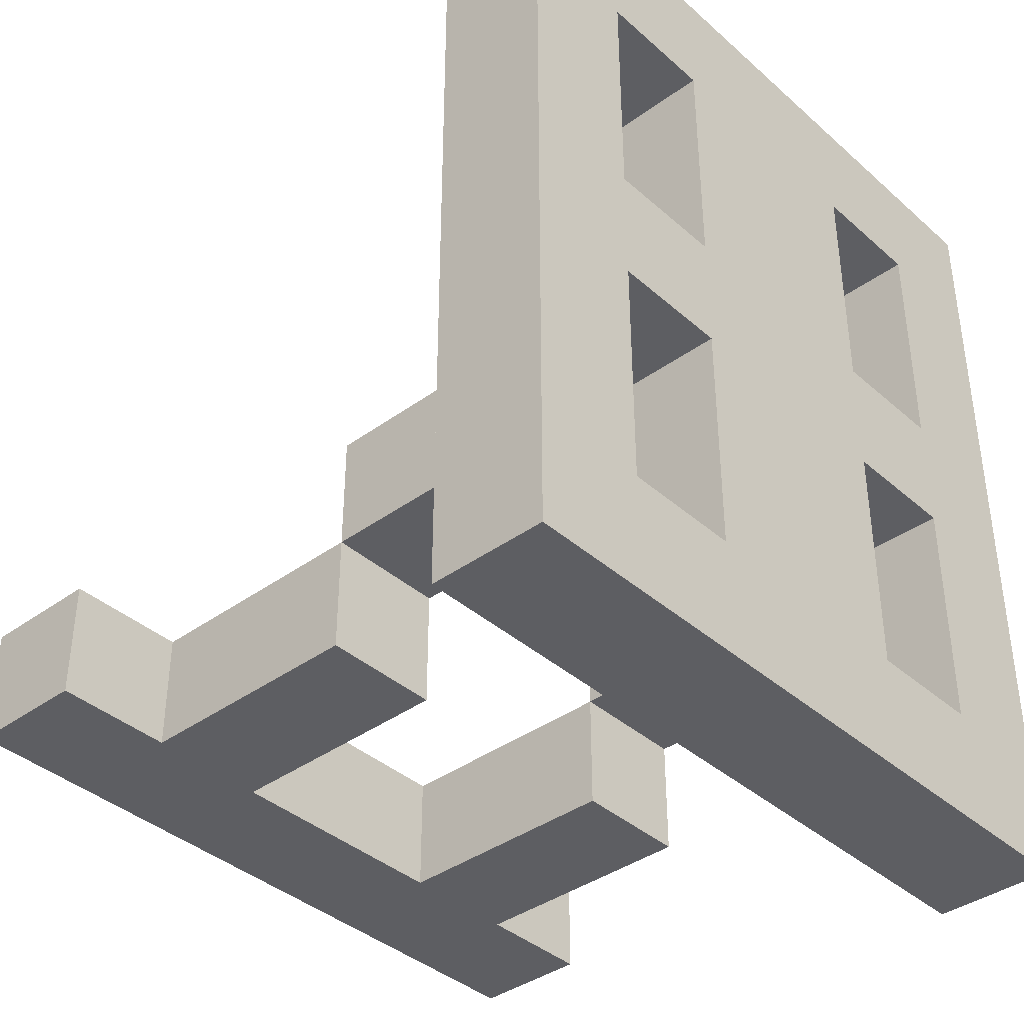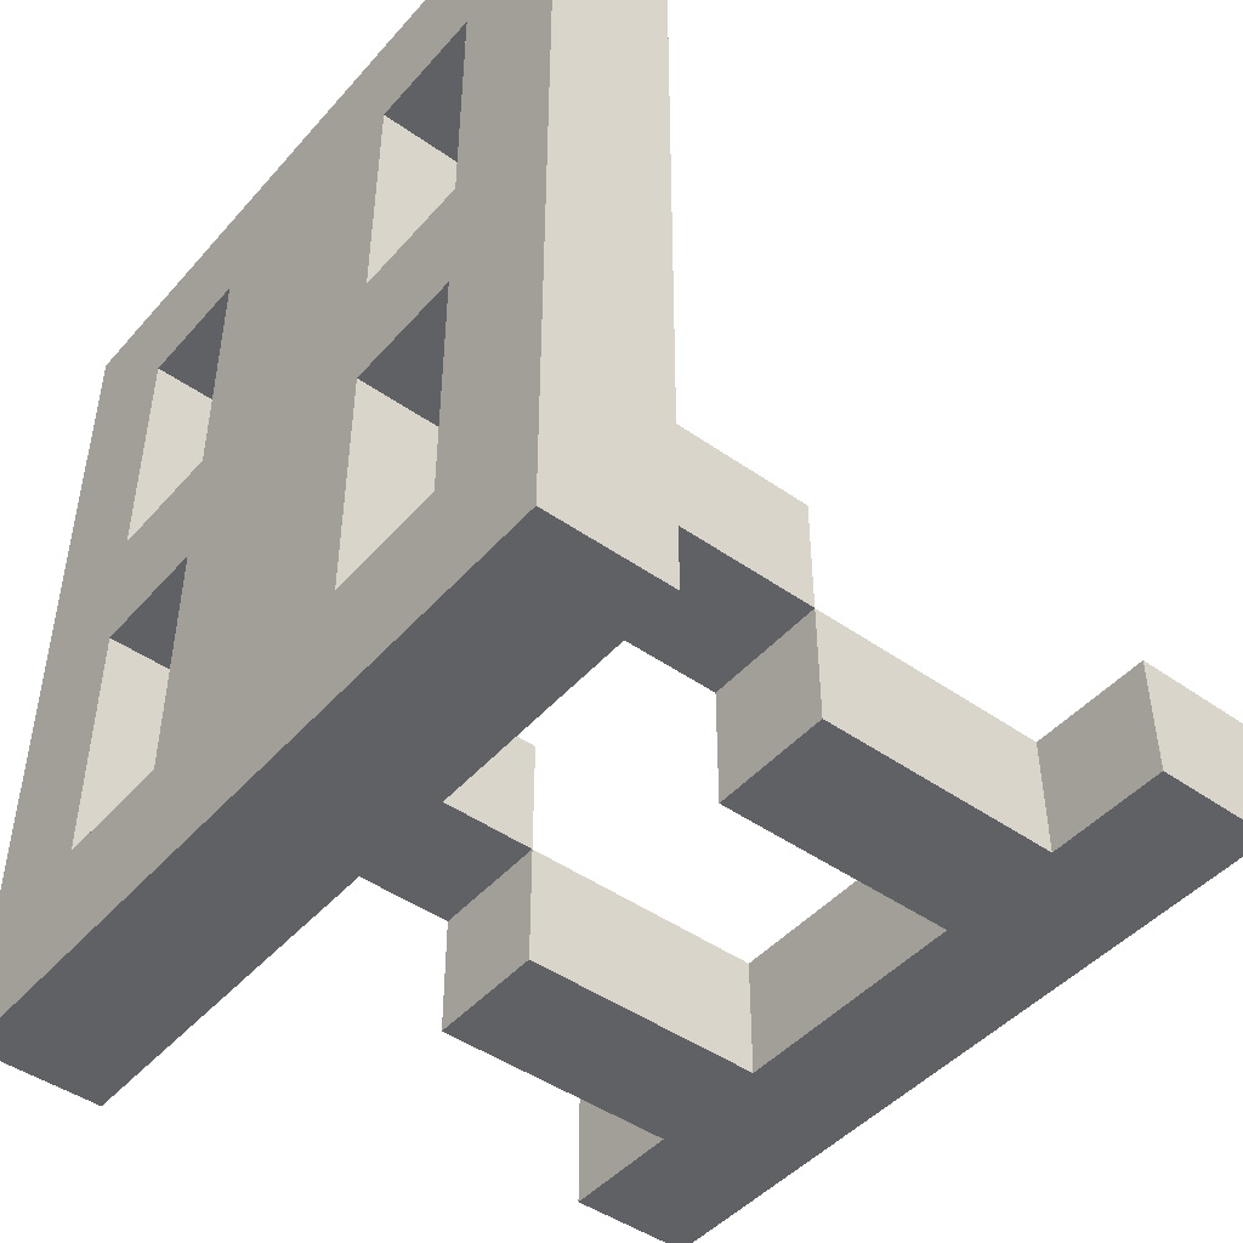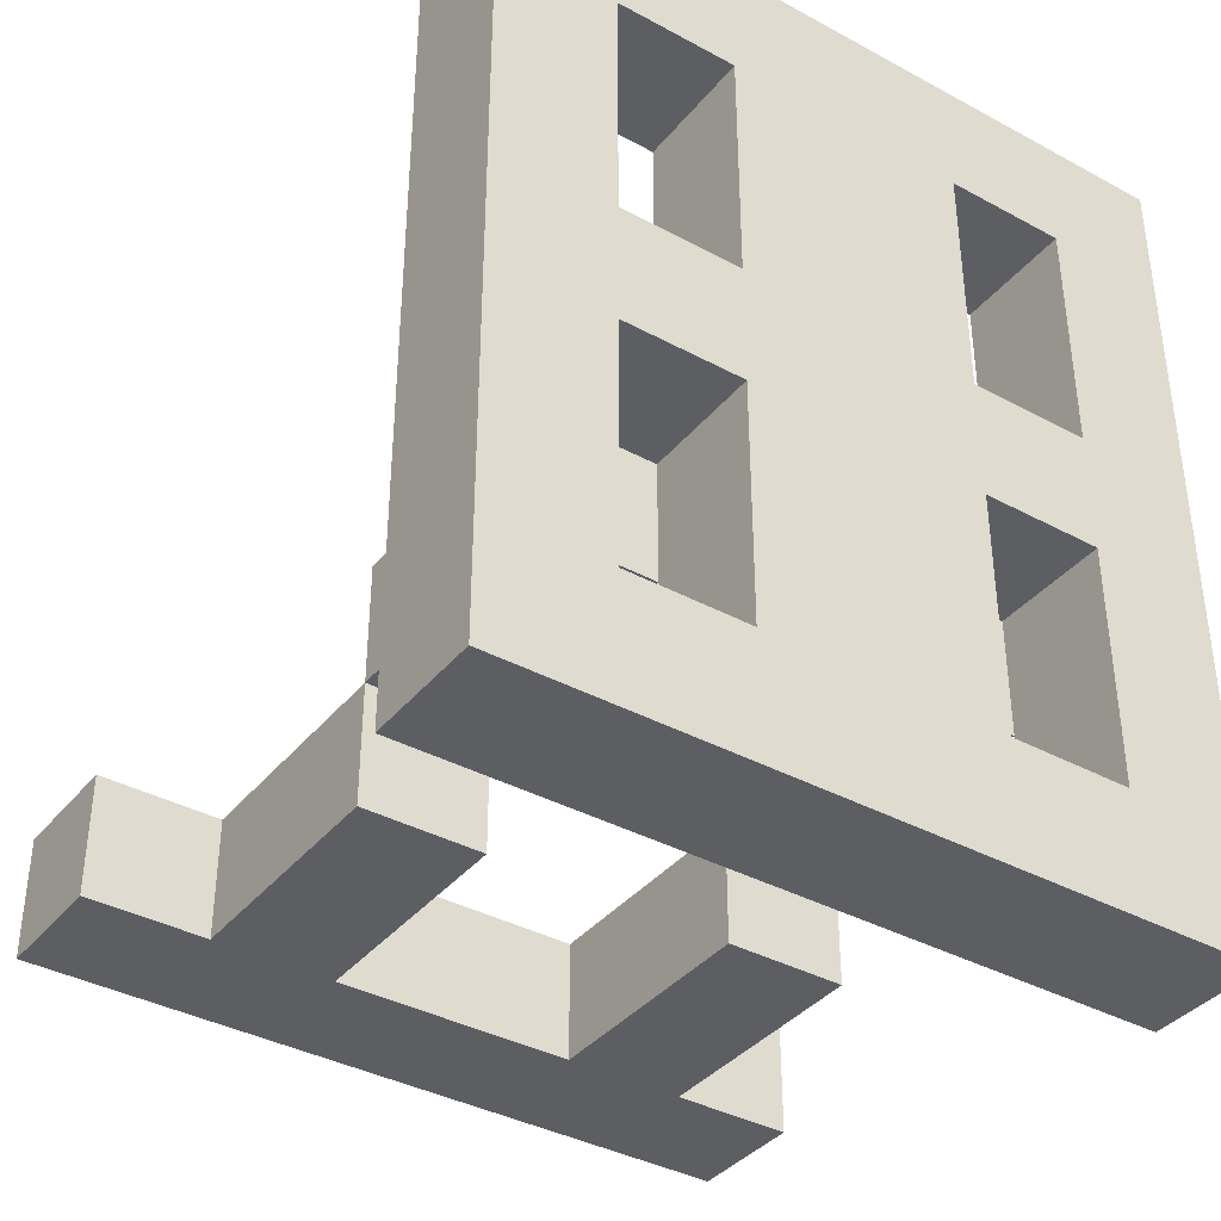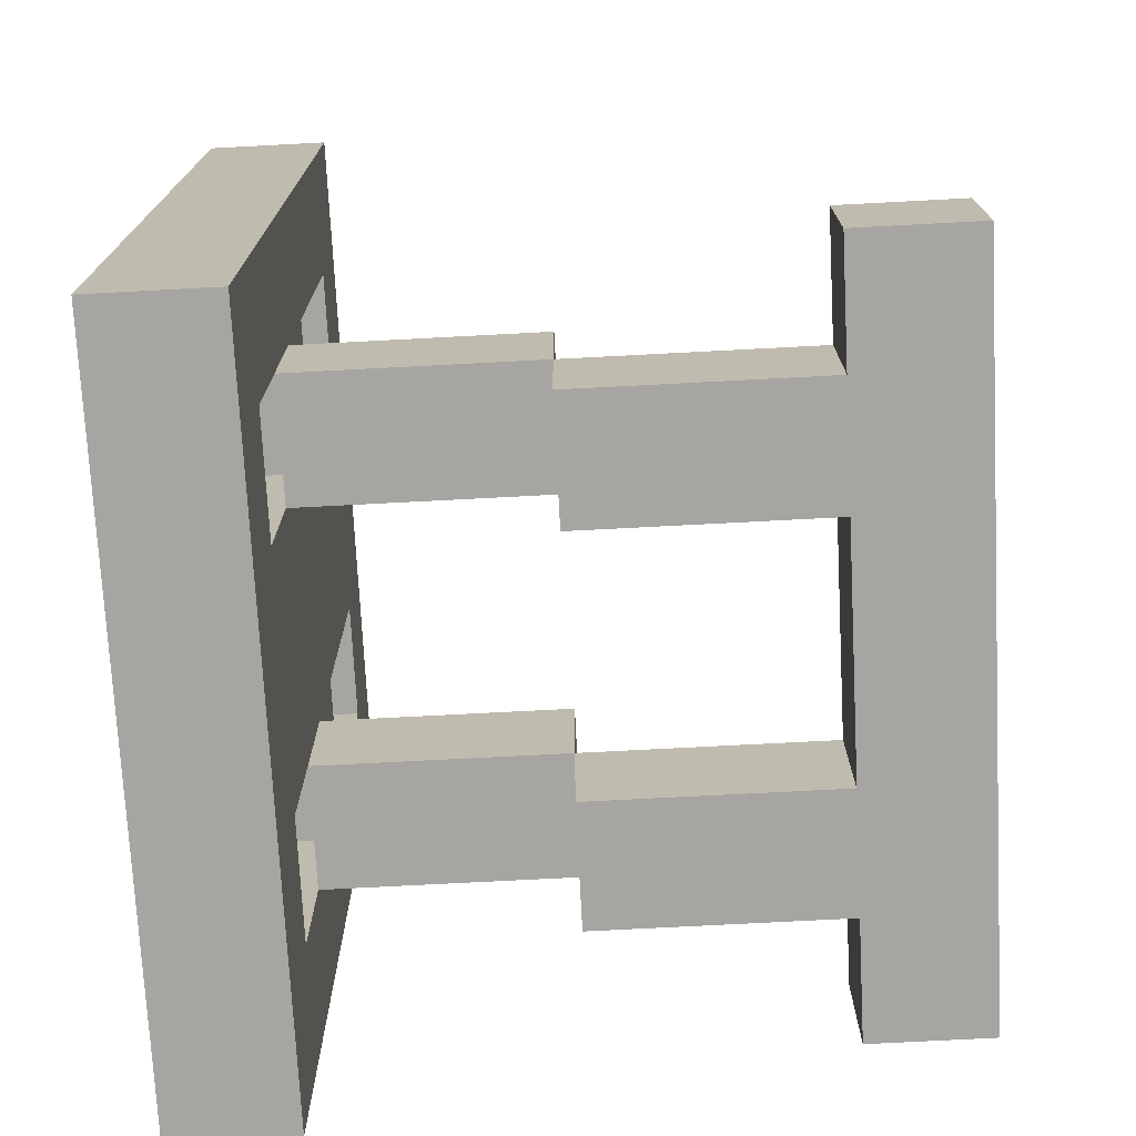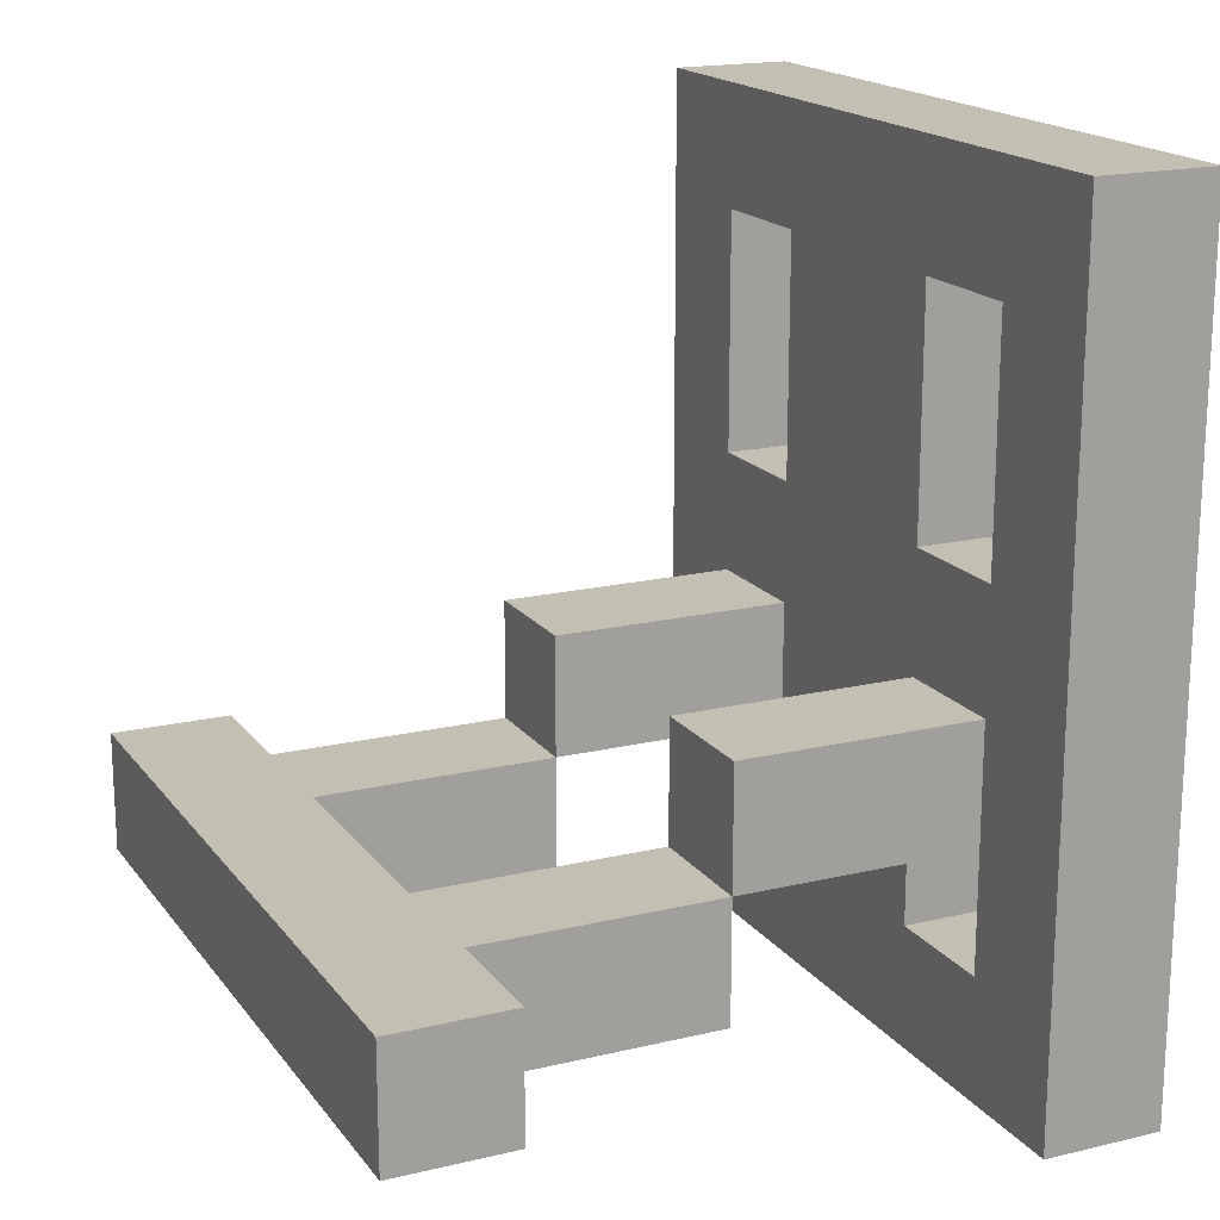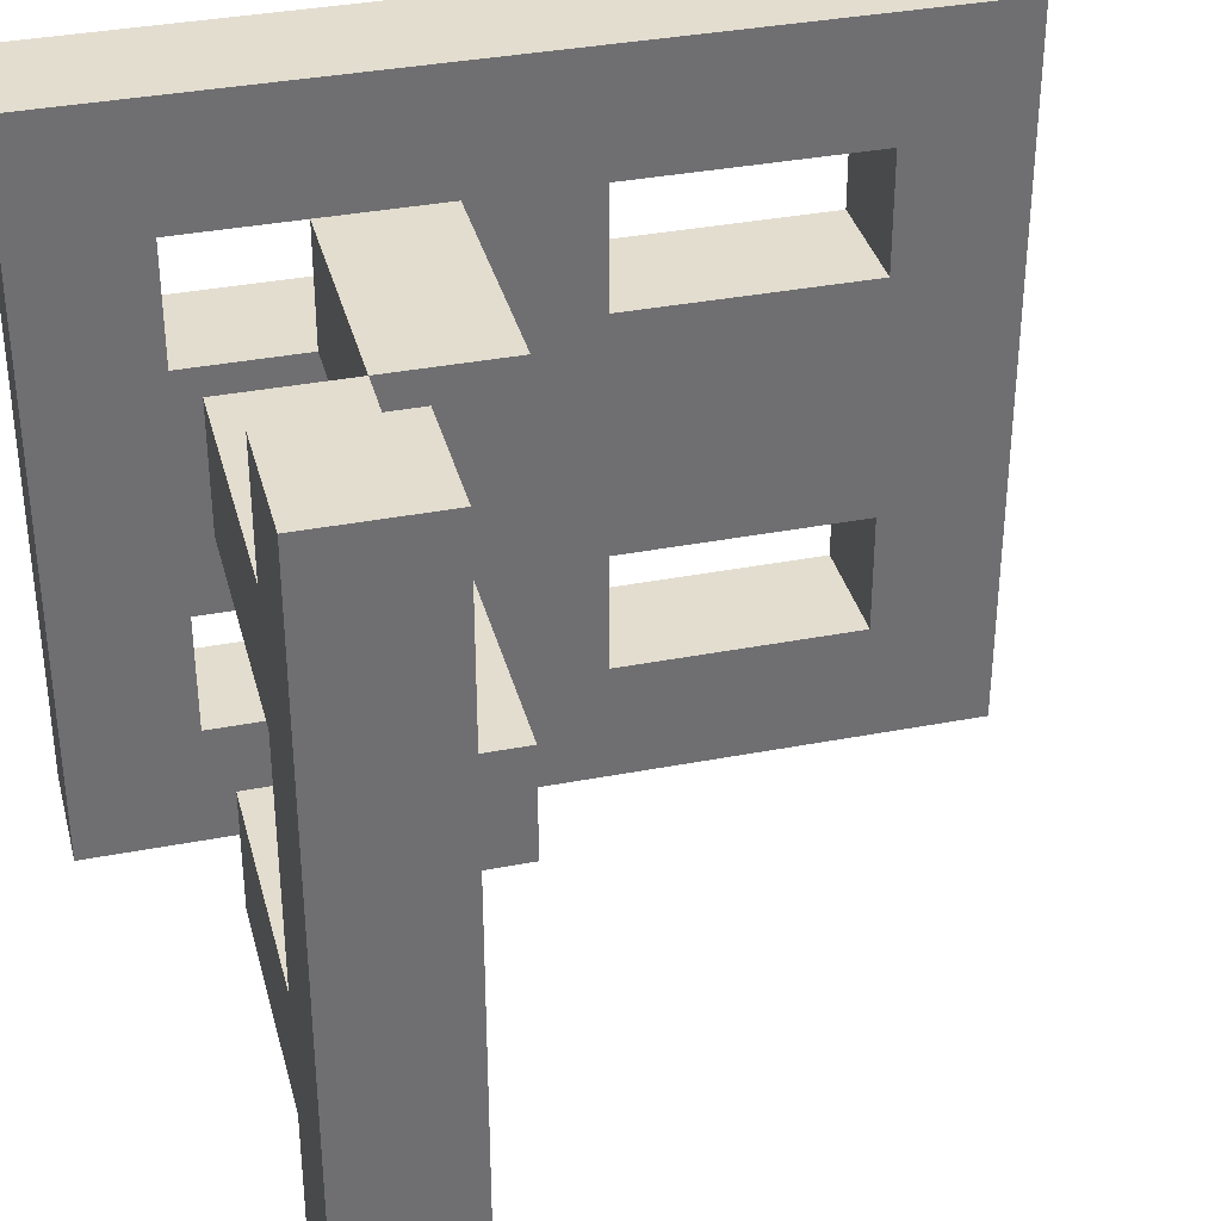
<metadata>
{"format":"obj","ext":"obj","renderer":"f3d","projection":"perspective","resolution":1024,"background":"white","views":[{"elev":-38.9,"azim":-137.7,"up":"+Y"},{"elev":-46.2,"azim":-38.8,"up":"+Y"},{"elev":-38.0,"azim":-124.5,"up":"+Y"},{"elev":-73.6,"azim":3.0,"up":"+Y"},{"elev":17.8,"azim":155.0,"up":"+Y"},{"elev":35.6,"azim":75.7,"up":"+Z"}]}
</metadata>
<code>
v -12 8 3
v -12 8 -3
v -12 9 2
v -12 9 1
v -12 9 -1
v -12 9 -2
v -12 11 2
v -12 11 1
v -12 11 -1
v -12 11 -2
v -12 12 2
v -12 12 1
v -12 12 -1
v -12 12 -2
v -12 14 2
v -12 14 1
v -12 14 -1
v -12 14 -2
v -12 15 3
v -12 15 -3
v -11 10 2
v -11 10 1
v -11 10 -1
v -11 10 -2
v -11 11 2
v -11 11 1
v -11 11 -1
v -11 11 -2
v -9 9 2
v -9 9 1
v -9 9 -1
v -9 9 -2
v -9 10 2
v -9 10 1
v -9 10 -1
v -9 10 -2
v -7 9 3
v -7 9 2
v -7 9 1
v -7 9 -1
v -7 9 -2
v -7 9 -3
v -7 10 3
v -7 10 2
v -7 10 1
v -7 10 -1
v -7 10 -2
v -7 10 -3
v -11 8 3
v -11 8 -3
v -11 9 2
v -11 9 1
v -11 9 -1
v -11 9 -2
v -11 10 2
v -11 10 1
v -11 10 -1
v -11 10 -2
v -11 11 2
v -11 11 1
v -11 11 -1
v -11 11 -2
v -11 12 2
v -11 12 1
v -11 12 -1
v -11 12 -2
v -11 14 2
v -11 14 1
v -11 14 -1
v -11 14 -2
v -11 15 3
v -11 15 -3
v -9 10 2
v -9 10 1
v -9 10 -1
v -9 10 -2
v -9 11 2
v -9 11 1
v -9 11 -1
v -9 11 -2
v -6 9 3
v -6 9 -3
v -6 10 3
v -6 10 -3
v -12 8 3
v -12 15 3
v -11 8 3
v -11 15 3
v -7 9 3
v -7 10 3
v -6 9 3
v -6 10 3
v -11 10 2
v -11 11 2
v -9 9 2
v -9 10 2
v -9 11 2
v -7 9 2
v -7 10 2
v -12 9 1
v -12 11 1
v -12 12 1
v -12 14 1
v -11 9 1
v -11 10 1
v -11 11 1
v -11 12 1
v -11 14 1
v -11 10 -1
v -11 11 -1
v -9 9 -1
v -9 10 -1
v -9 11 -1
v -7 9 -1
v -7 10 -1
v -12 9 -2
v -12 11 -2
v -12 12 -2
v -12 14 -2
v -11 9 -2
v -11 10 -2
v -11 11 -2
v -11 12 -2
v -11 14 -2
v -12 9 2
v -12 11 2
v -12 12 2
v -12 14 2
v -11 9 2
v -11 10 2
v -11 11 2
v -11 12 2
v -11 14 2
v -11 10 1
v -11 11 1
v -9 9 1
v -9 10 1
v -9 11 1
v -7 9 1
v -7 10 1
v -12 9 -1
v -12 11 -1
v -12 12 -1
v -12 14 -1
v -11 9 -1
v -11 10 -1
v -11 11 -1
v -11 12 -1
v -11 14 -1
v -11 10 -2
v -11 11 -2
v -9 9 -2
v -9 10 -2
v -9 11 -2
v -7 9 -2
v -7 10 -2
v -12 8 -3
v -12 15 -3
v -11 8 -3
v -11 15 -3
v -7 9 -3
v -7 10 -3
v -6 9 -3
v -6 10 -3
v -12 8 3
v -11 8 3
v -12 8 -3
v -11 8 -3
v -7 9 3
v -6 9 3
v -9 9 2
v -7 9 2
v -9 9 1
v -7 9 1
v -9 9 -1
v -7 9 -1
v -9 9 -2
v -7 9 -2
v -7 9 -3
v -6 9 -3
v -11 10 2
v -9 10 2
v -11 10 1
v -9 10 1
v -11 10 -1
v -9 10 -1
v -11 10 -2
v -9 10 -2
v -12 11 2
v -11 11 2
v -12 11 1
v -11 11 1
v -12 11 -1
v -11 11 -1
v -12 11 -2
v -11 11 -2
v -12 14 2
v -11 14 2
v -12 14 1
v -11 14 1
v -12 14 -1
v -11 14 -1
v -12 14 -2
v -11 14 -2
v -12 9 2
v -11 9 2
v -12 9 1
v -11 9 1
v -12 9 -1
v -11 9 -1
v -12 9 -2
v -11 9 -2
v -7 10 3
v -6 10 3
v -9 10 2
v -7 10 2
v -9 10 1
v -7 10 1
v -9 10 -1
v -7 10 -1
v -9 10 -2
v -7 10 -2
v -7 10 -3
v -6 10 -3
v -11 11 2
v -9 11 2
v -11 11 1
v -9 11 1
v -11 11 -1
v -9 11 -1
v -11 11 -2
v -9 11 -2
v -12 12 2
v -11 12 2
v -12 12 1
v -11 12 1
v -12 12 -1
v -11 12 -1
v -12 12 -2
v -11 12 -2
v -12 15 3
v -11 15 3
v -12 15 -3
v -11 15 -3
f 3 2 1
f 4 2 3
f 5 2 4
f 6 2 5
f 7 3 1
f 8 5 4
f 9 5 8
f 10 2 6
f 11 7 1
f 11 8 7
f 12 9 8
f 12 8 11
f 13 10 9
f 13 9 12
f 14 2 10
f 14 10 13
f 15 11 1
f 16 13 12
f 17 13 16
f 18 2 14
f 19 17 16
f 19 18 17
f 19 15 1
f 19 16 15
f 20 2 18
f 20 18 19
f 25 22 21
f 26 22 25
f 27 24 23
f 28 24 27
f 33 30 29
f 34 30 33
f 35 32 31
f 36 32 35
f 43 38 37
f 44 38 43
f 45 40 39
f 46 40 45
f 47 42 41
f 48 42 47
f 49 50 51
f 51 50 52
f 52 50 53
f 53 50 54
f 49 51 55
f 52 53 56
f 56 53 57
f 54 50 58
f 49 55 59
f 56 57 60
f 60 57 61
f 58 50 62
f 49 59 63
f 59 60 63
f 60 61 64
f 63 60 64
f 61 62 65
f 64 61 65
f 62 50 66
f 65 62 66
f 49 63 67
f 64 65 68
f 68 65 69
f 66 50 70
f 68 69 71
f 69 70 71
f 49 67 71
f 67 68 71
f 70 50 72
f 71 70 72
f 73 74 77
f 77 74 78
f 75 76 79
f 79 76 80
f 81 82 83
f 83 82 84
f 87 86 85
f 88 86 87
f 91 90 89
f 92 90 91
f 96 94 93
f 97 94 96
f 98 96 95
f 99 96 98
f 104 101 100
f 105 101 104
f 106 101 105
f 107 103 102
f 108 103 107
f 112 110 109
f 113 110 112
f 114 112 111
f 115 112 114
f 120 117 116
f 121 117 120
f 122 117 121
f 123 119 118
f 124 119 123
f 125 126 129
f 129 126 130
f 130 126 131
f 127 128 132
f 132 128 133
f 134 135 137
f 137 135 138
f 136 137 139
f 139 137 140
f 141 142 145
f 145 142 146
f 146 142 147
f 143 144 148
f 148 144 149
f 150 151 153
f 153 151 154
f 152 153 155
f 155 153 156
f 157 158 159
f 159 158 160
f 161 162 163
f 163 162 164
f 167 166 165
f 168 166 167
f 172 170 169
f 173 172 171
f 174 170 172
f 174 172 173
f 176 170 174
f 177 176 175
f 178 170 176
f 178 176 177
f 179 170 178
f 180 170 179
f 183 182 181
f 184 182 183
f 187 186 185
f 188 186 187
f 191 190 189
f 192 190 191
f 195 194 193
f 196 194 195
f 199 198 197
f 200 198 199
f 203 202 201
f 204 202 203
f 205 206 207
f 207 206 208
f 209 210 211
f 211 210 212
f 213 214 216
f 215 216 217
f 216 214 218
f 217 216 218
f 218 214 220
f 219 220 221
f 220 214 222
f 221 220 222
f 222 214 223
f 223 214 224
f 225 226 227
f 227 226 228
f 229 230 231
f 231 230 232
f 233 234 235
f 235 234 236
f 237 238 239
f 239 238 240
f 241 242 243
f 243 242 244

</code>
